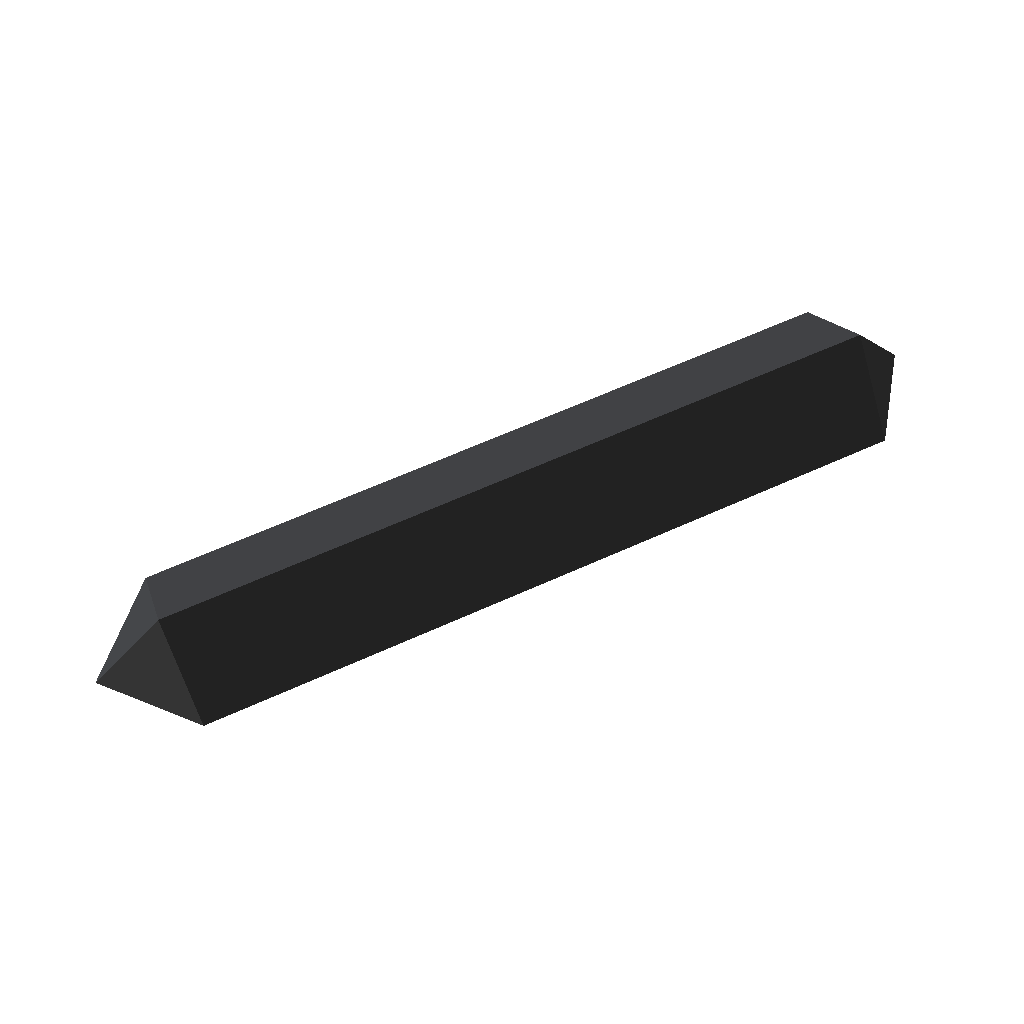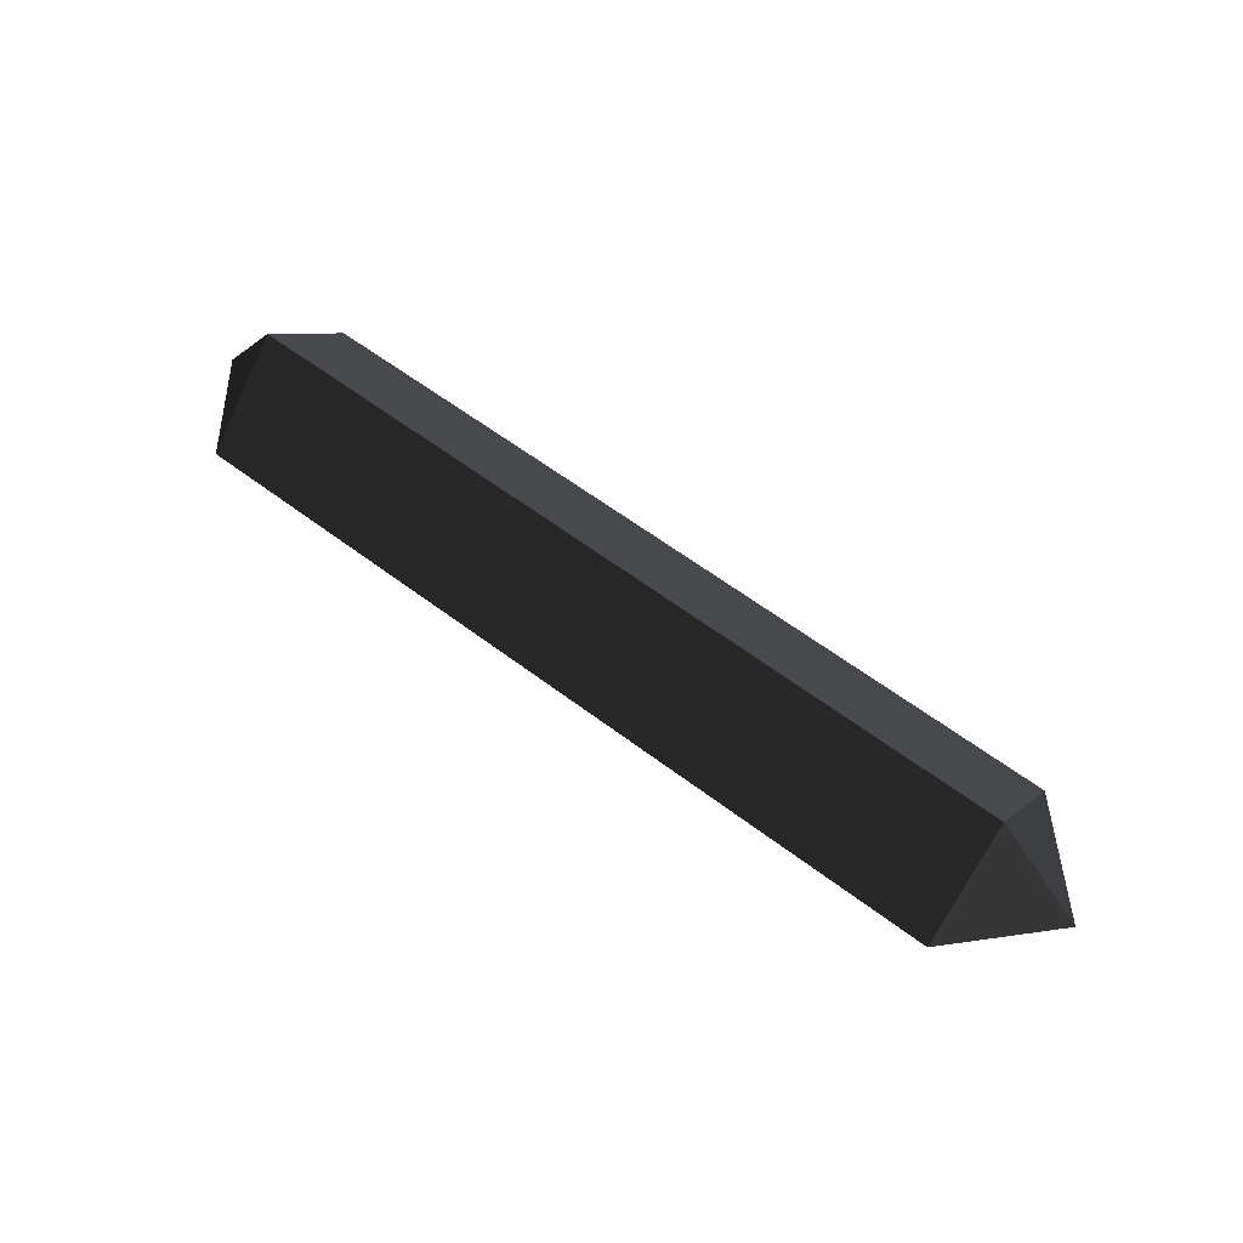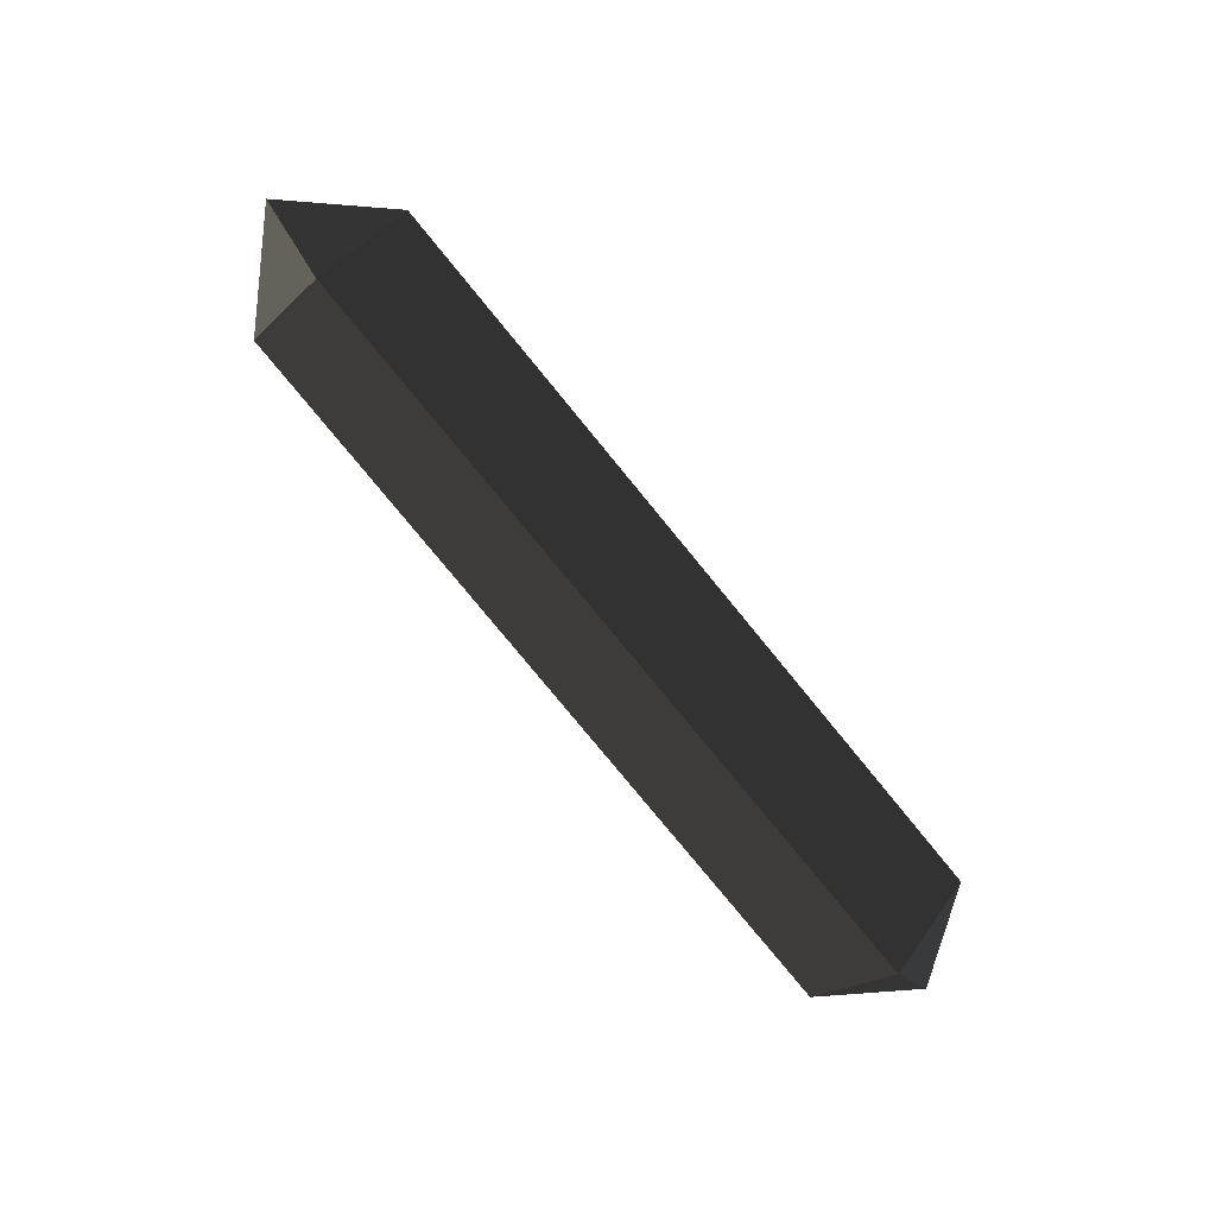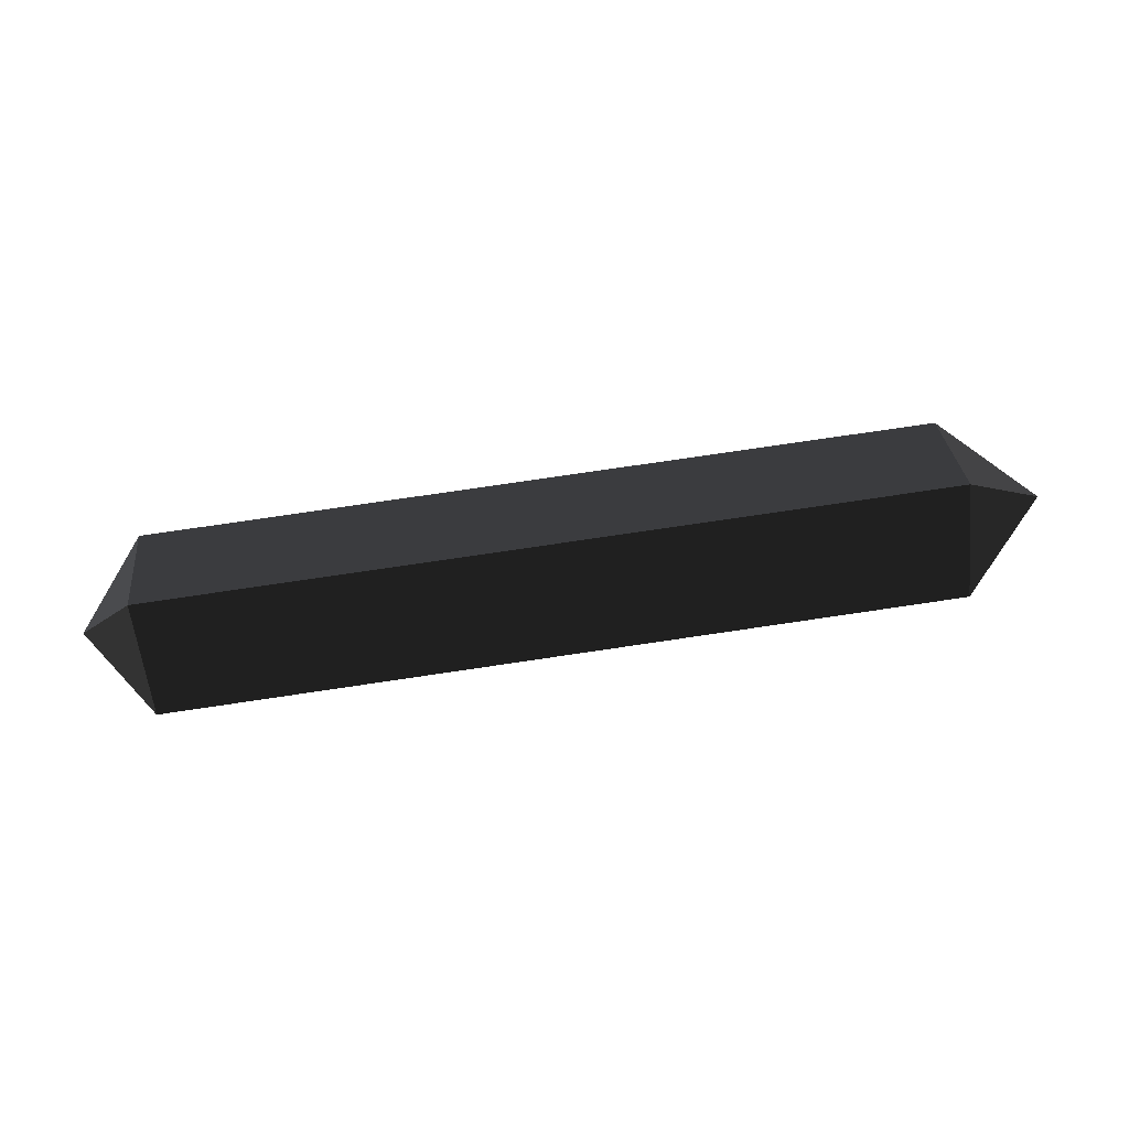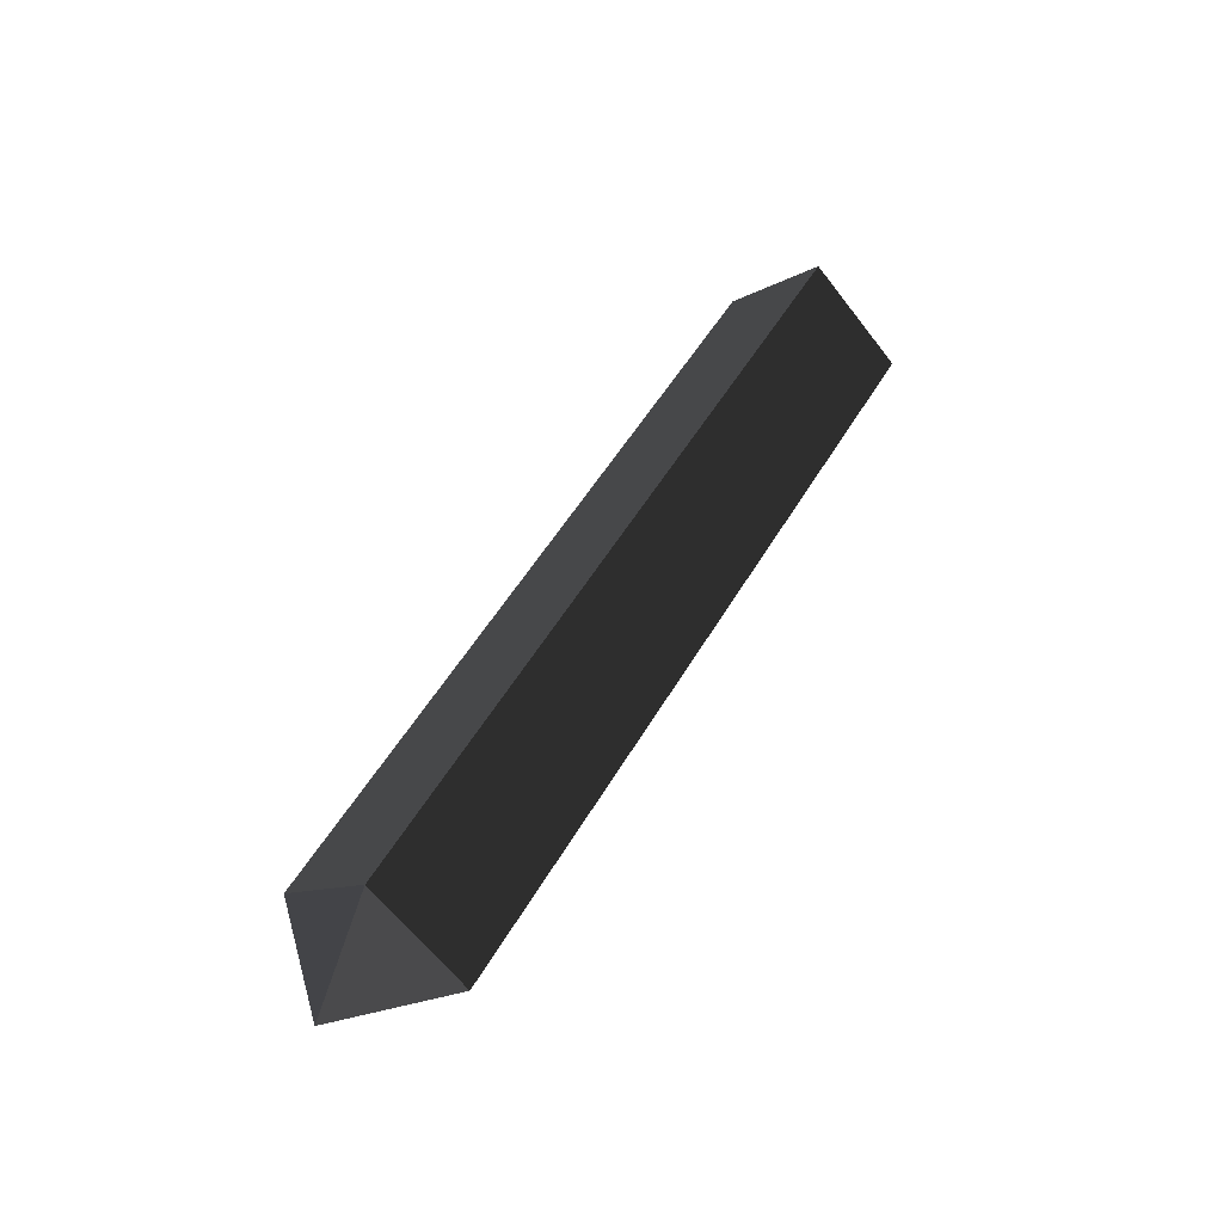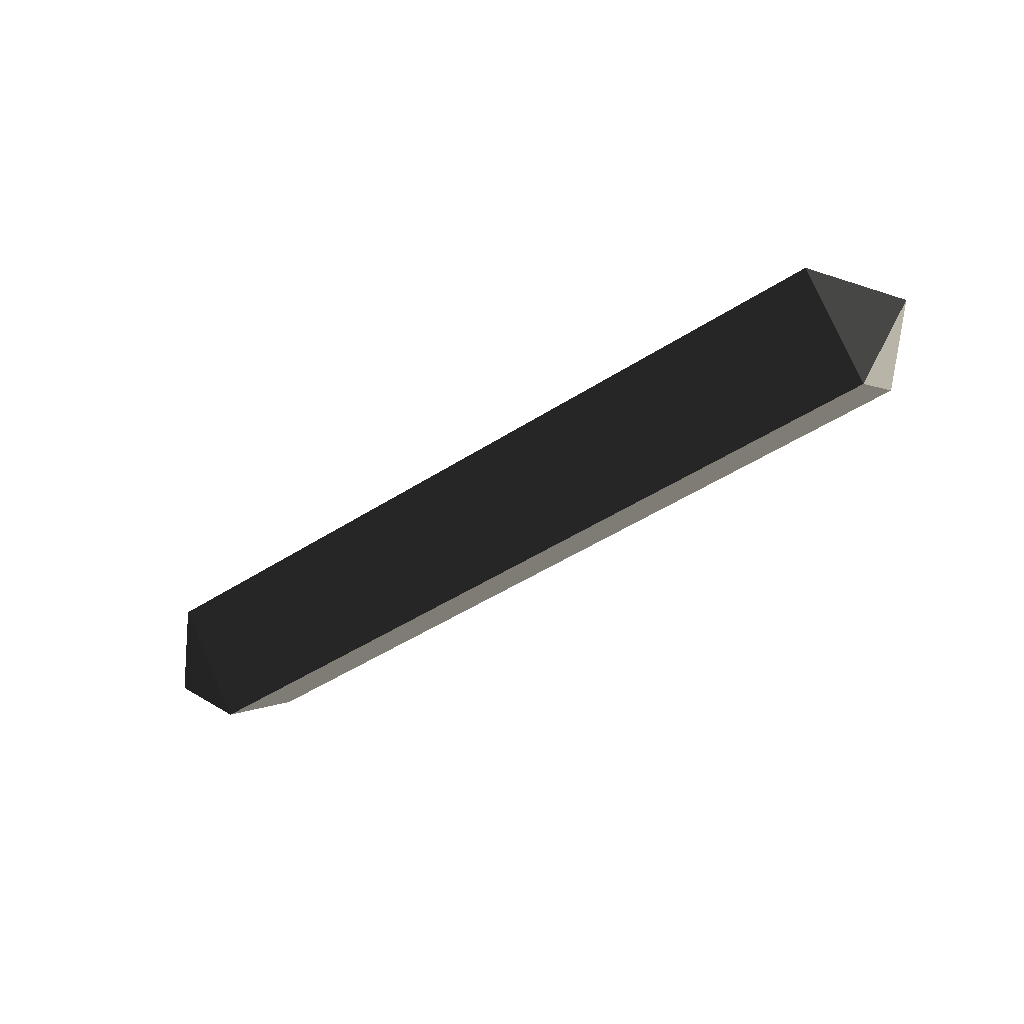
<metadata>
{"format":"obj","ext":"obj","renderer":"f3d","projection":"perspective","resolution":1024,"background":"white","views":[{"elev":65.7,"azim":155.8,"up":"+Y"},{"elev":59.8,"azim":37.9,"up":"+Y"},{"elev":-79.3,"azim":129.4,"up":"+Y"},{"elev":76.8,"azim":-8.4,"up":"+Z"},{"elev":52.2,"azim":119.5,"up":"+Z"},{"elev":-49.8,"azim":-144.9,"up":"+Z"}]}
</metadata>
<code>
v -0.3469 0.041 0.0001
v -0.347 0.0001 -0.0408
v -0.3756 0.0002 0.0001
v -0.3756 0.0002 0.0001
v -0.3469 0.0001 0.041
v -0.3469 0.0001 0.041
v -0.347 -0.0408 0.0001
v -0.347 -0.0408 0.0001
v -0.347 0.0001 -0.0408
v -0.347 0.0001 -0.0408
v 0.0164 -0.0408 0
v 0.0164 0.0001 -0.0409
v 0.0557 0.0001 0
v 0.0557 0.0001 0
v 0.0164 0.0001 0.0409
v 0.0164 0.0001 0.0409
v -0.347 -0.0408 0.0001
v -0.3469 0.0001 0.041
v -0.3469 0.041 0.0001
v 0.0164 0.041 0
v 0.0557 0.0001 0
v 0.0557 0.0001 0
v 0.0164 0.0001 -0.0409
v 0.0164 0.0001 -0.0409
v -0.3469 0.041 0.0001
v -0.347 0.0001 -0.0408
g Group_001
f 1 2 3
f 1 3 5
f 5 3 7
f 7 3 9
f 7 9 12 11
f 11 12 13
f 11 13 15
f 11 15 18 17
f 18 15 20 19
f 20 15 21
f 20 21 23
f 20 23 26 25

</code>
